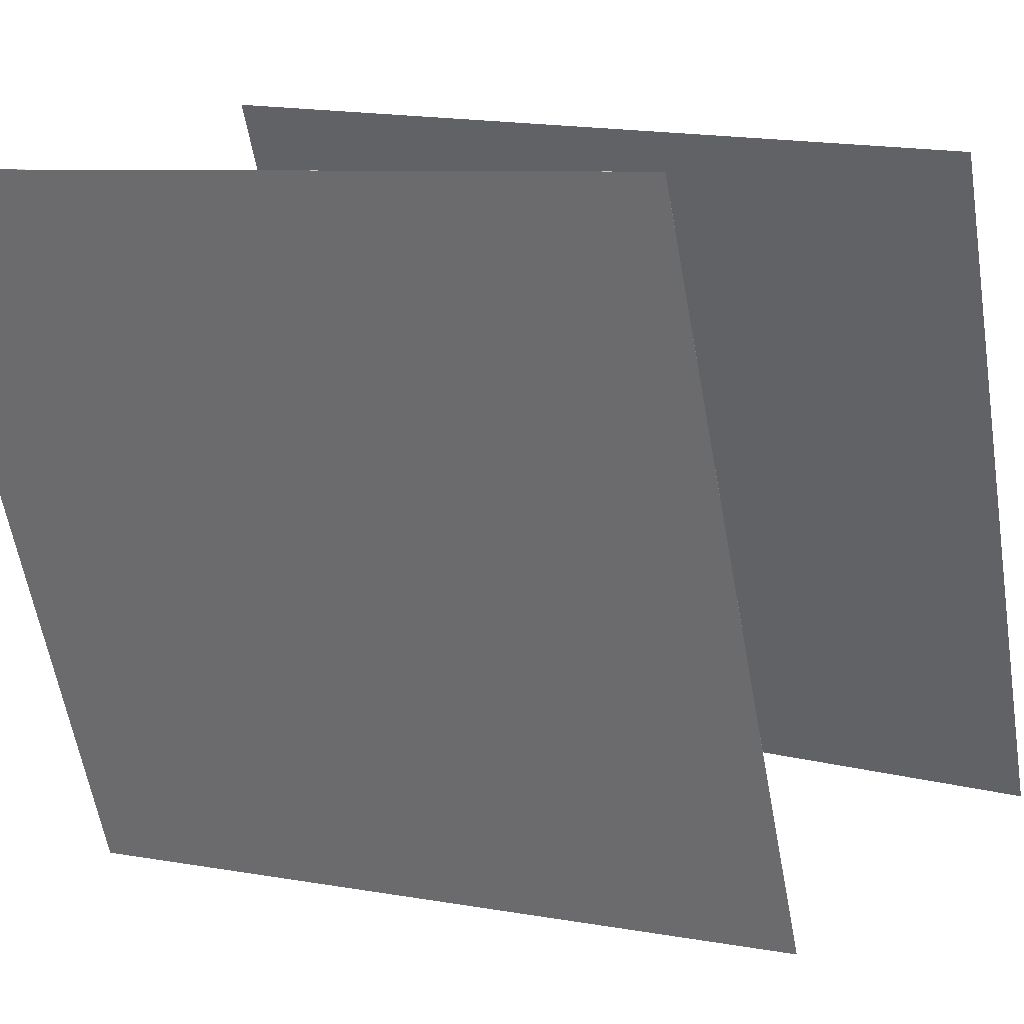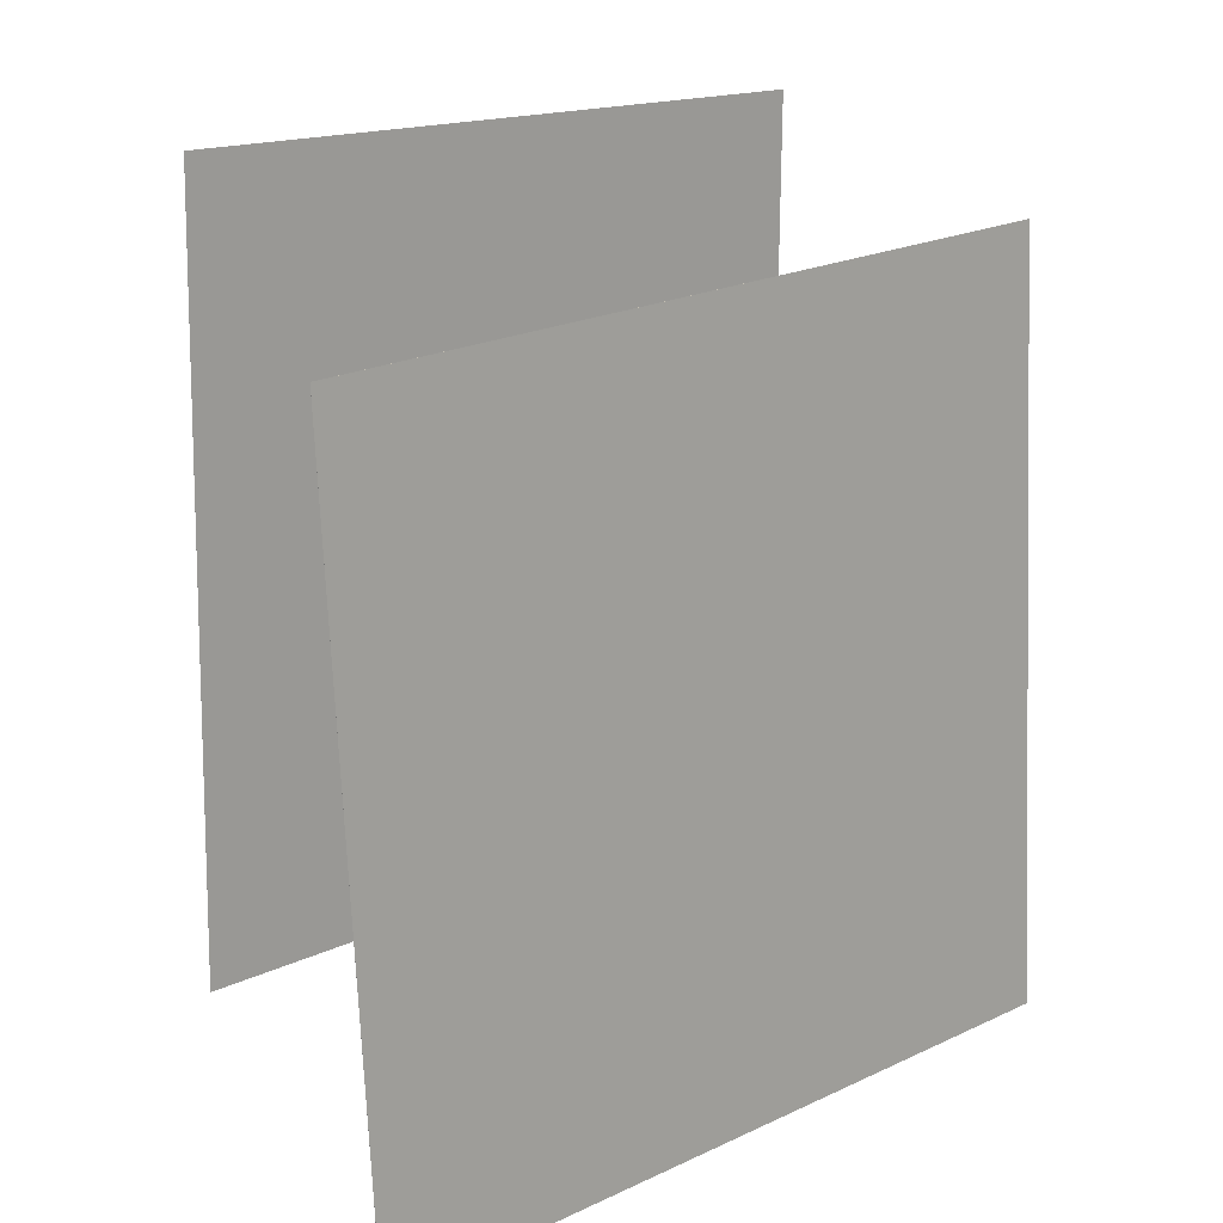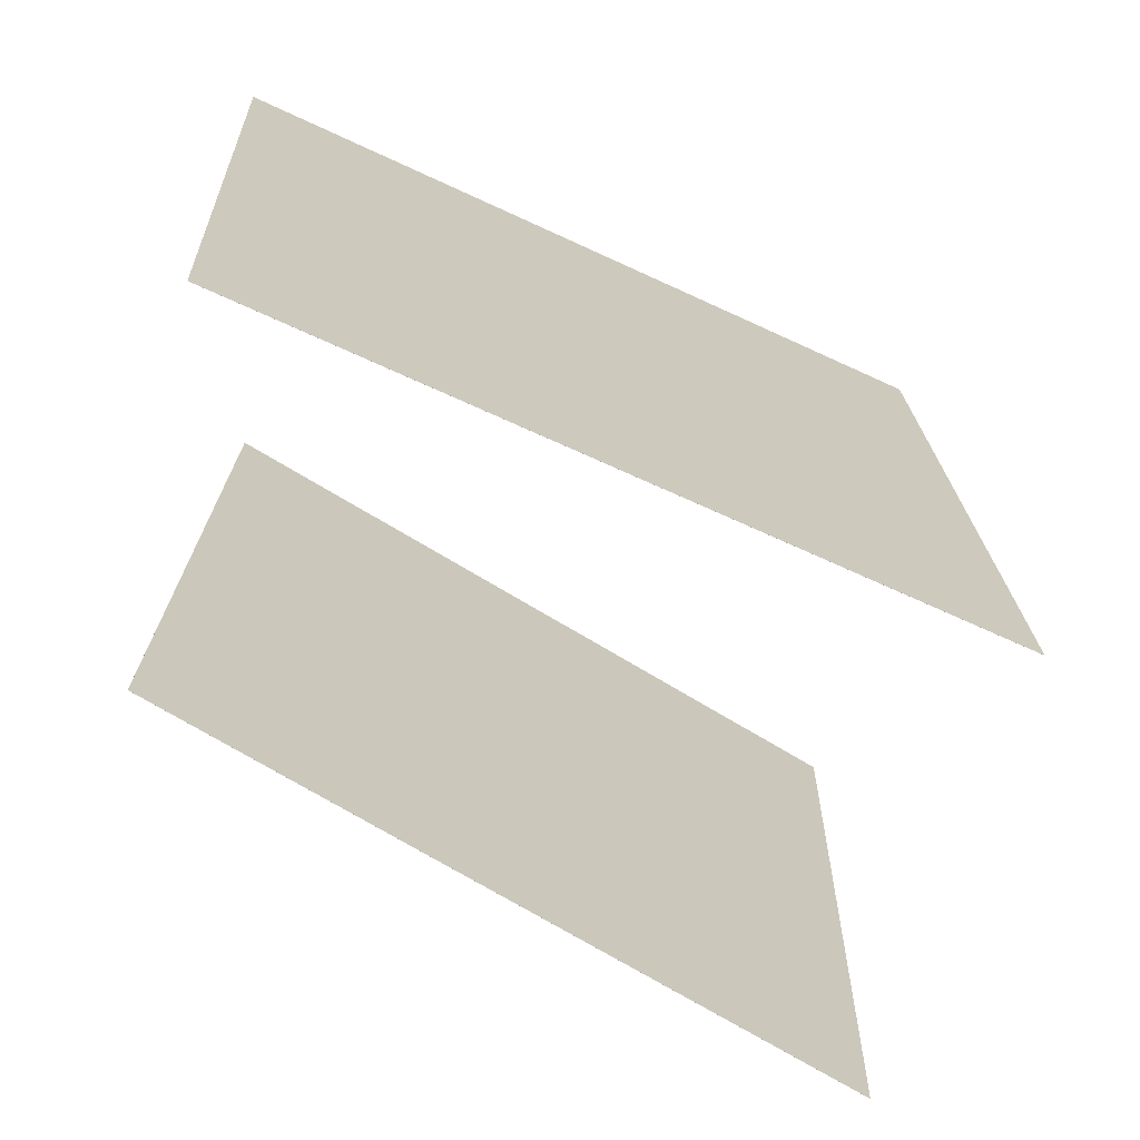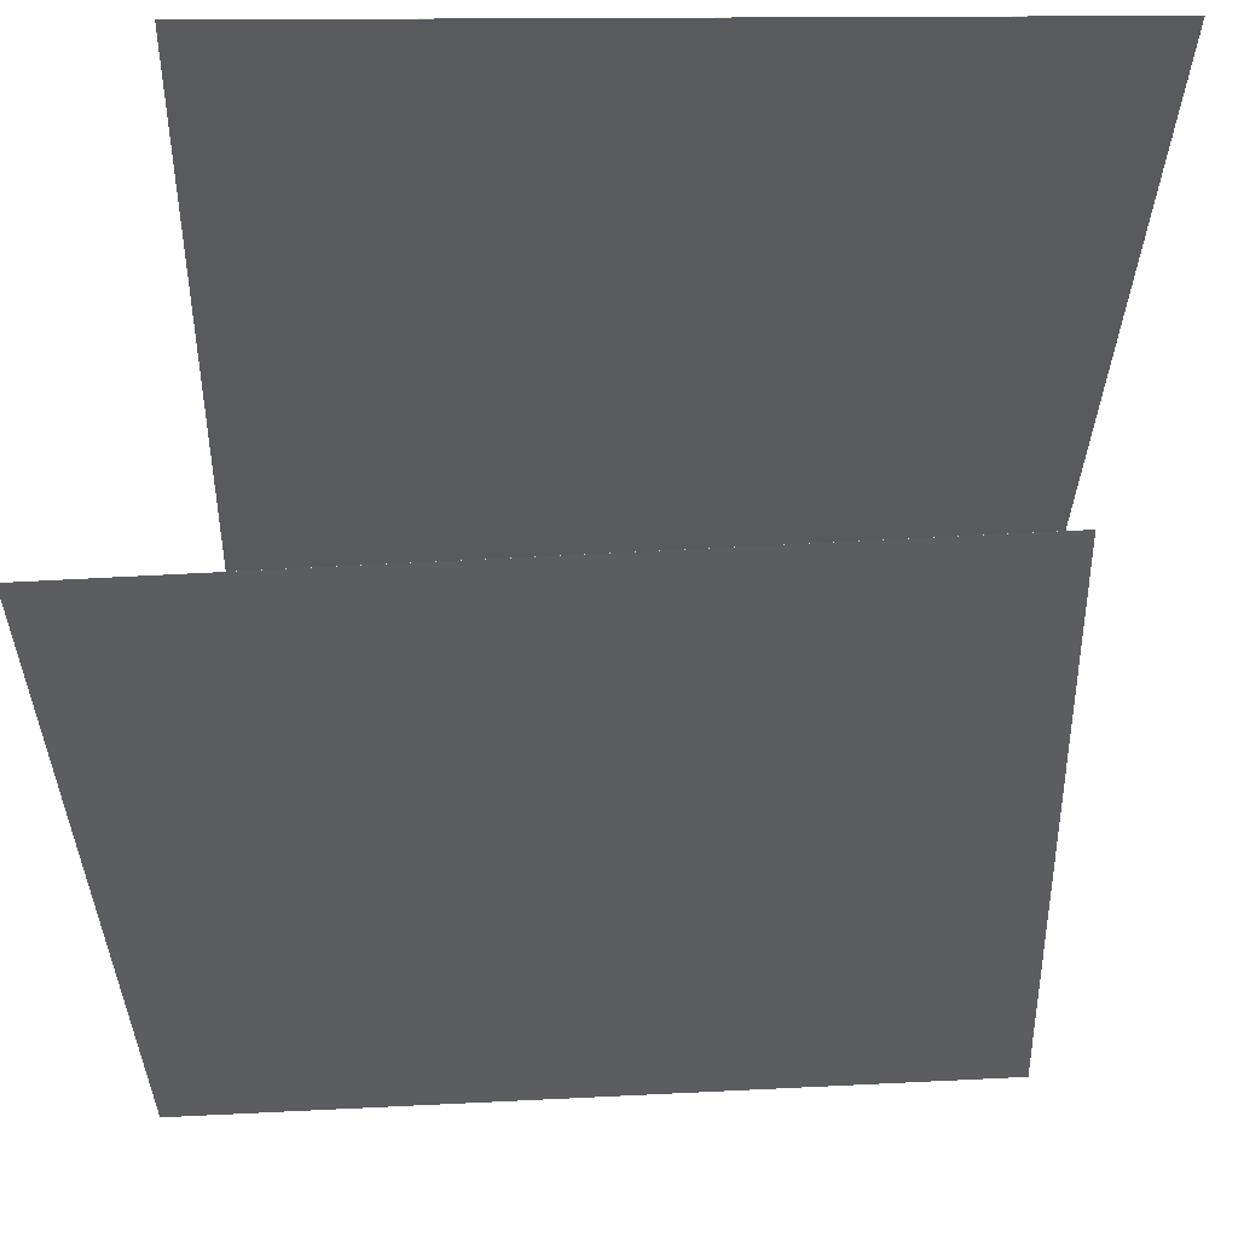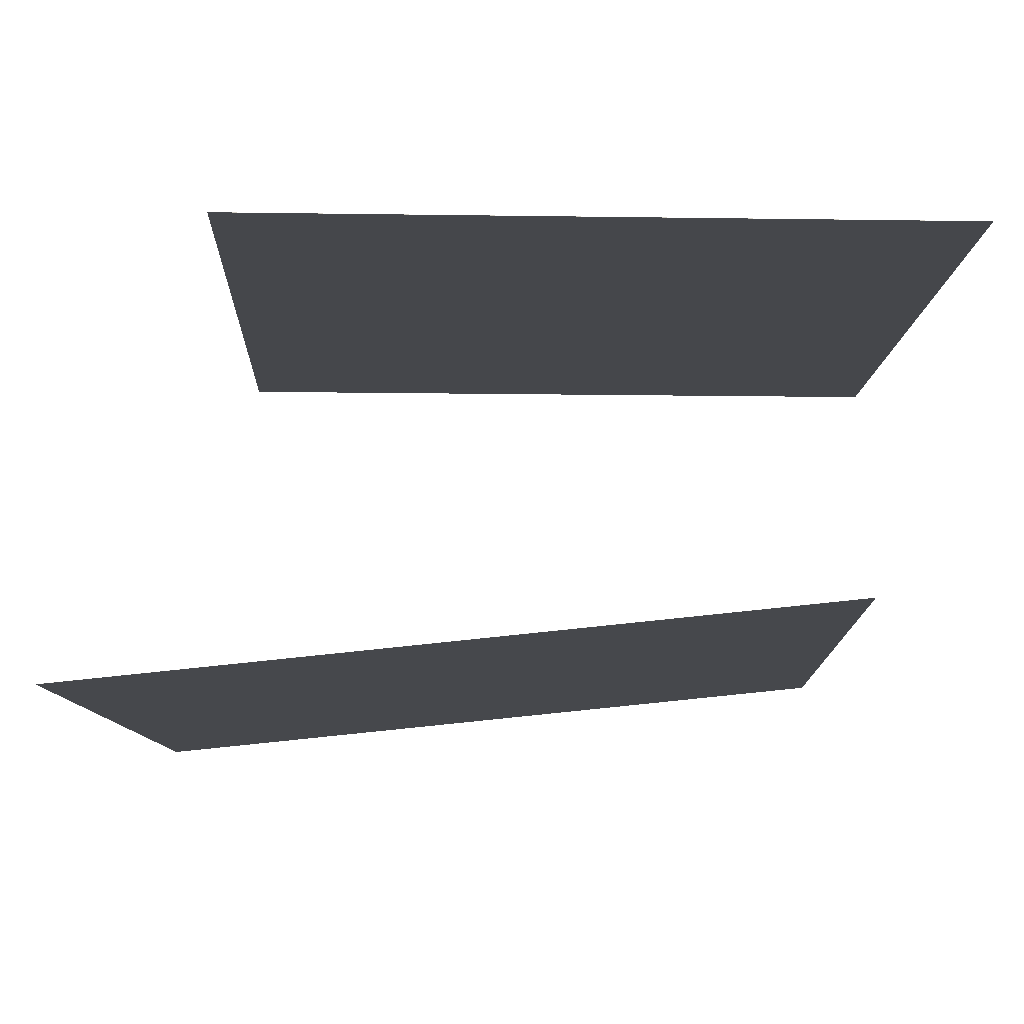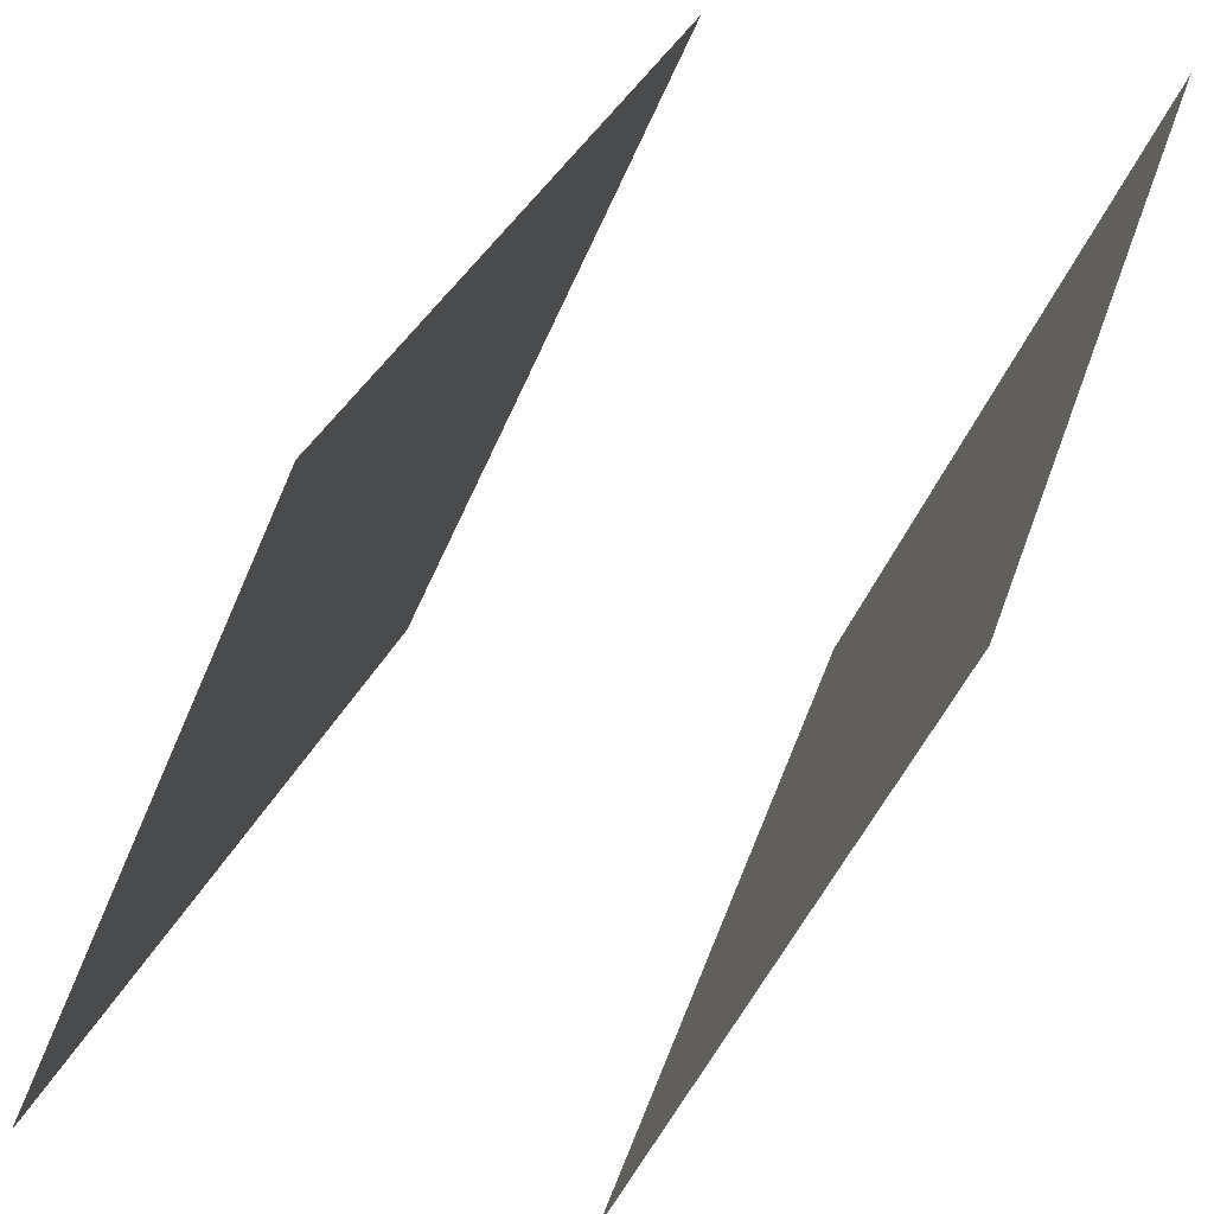
<metadata>
{"format":"obj","ext":"obj","renderer":"f3d","projection":"perspective","resolution":1024,"background":"white","views":[{"elev":12.7,"azim":118.5,"up":"+Z"},{"elev":18.2,"azim":68.3,"up":"+Y"},{"elev":-69.2,"azim":82.9,"up":"+Y"},{"elev":76.4,"azim":-90.8,"up":"+Z"},{"elev":78.5,"azim":-71.8,"up":"+Y"},{"elev":-45.4,"azim":-19.5,"up":"+Z"}]}
</metadata>
<code>
v 0.1654 0.5054 -0.4723
v 0.1653 0.5054 -0.4722
v 0.4763 0.4683 0.4726
v 0.4762 0.4683 0.4726
v 0.1746 -0.4894 -0.5143
v 0.1745 -0.4894 -0.5143
v 0.4855 -0.5264 0.4306
v 0.4854 -0.5264 0.4306
f 1.0 7.0 5.0
f 1.0 3.0 7.0
f 1.0 4.0 3.0
f 1.0 2.0 4.0
f 3.0 8.0 7.0
f 3.0 4.0 8.0
f 5.0 7.0 8.0
f 5.0 8.0 6.0
f 1.0 5.0 6.0
f 1.0 6.0 2.0
f 2.0 6.0 8.0
f 2.0 8.0 4.0
v -0.4352 -0.4228 -0.4313
v -0.03295 -0.3905 0.4777
v -0.4654 0.572 -0.4533
v -0.06323 0.6043 0.4558
v -0.4351 -0.4228 -0.4314
v -0.03289 -0.3905 0.4777
v -0.4654 0.572 -0.4533
v -0.06317 0.6043 0.4557
f 9.0 15.0 13.0
f 9.0 11.0 15.0
f 9.0 12.0 11.0
f 9.0 10.0 12.0
f 11.0 16.0 15.0
f 11.0 12.0 16.0
f 13.0 15.0 16.0
f 13.0 16.0 14.0
f 9.0 13.0 14.0
f 9.0 14.0 10.0
f 10.0 14.0 16.0
f 10.0 16.0 12.0

</code>
